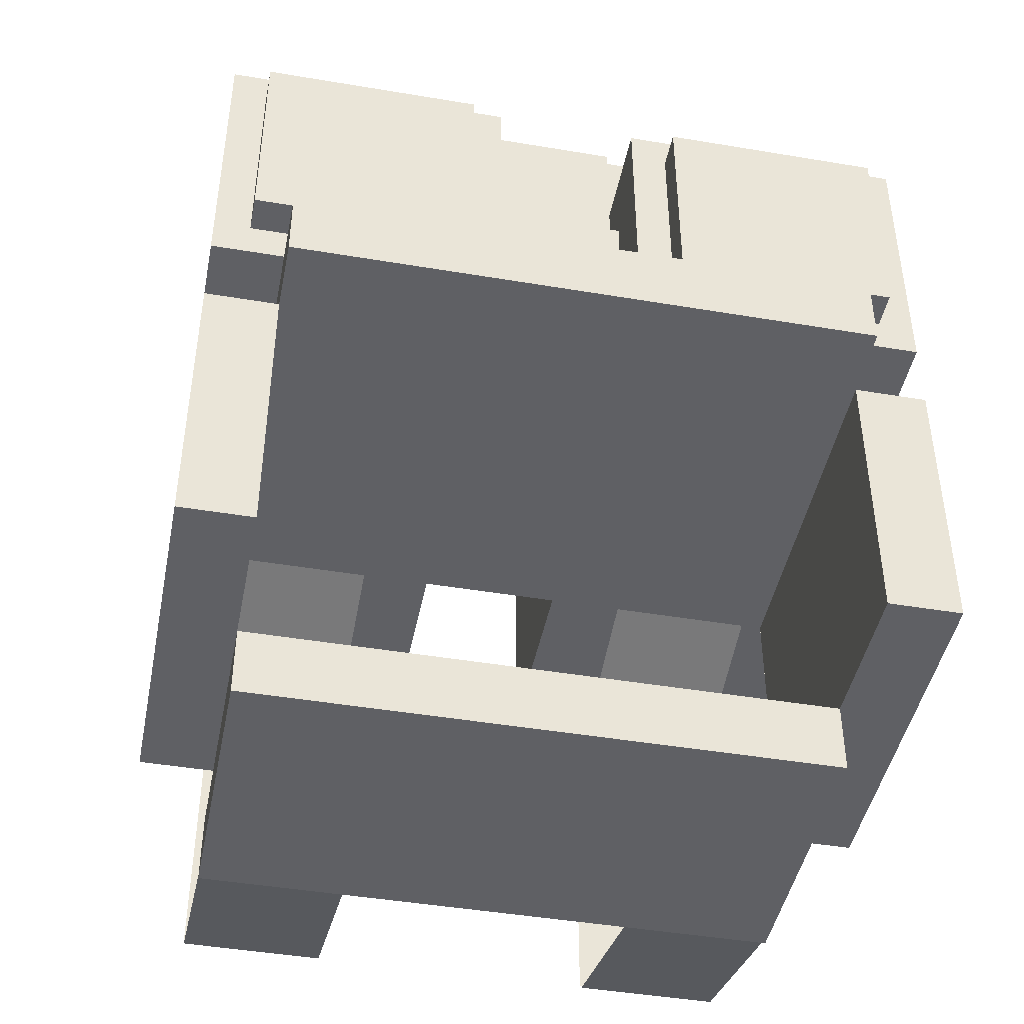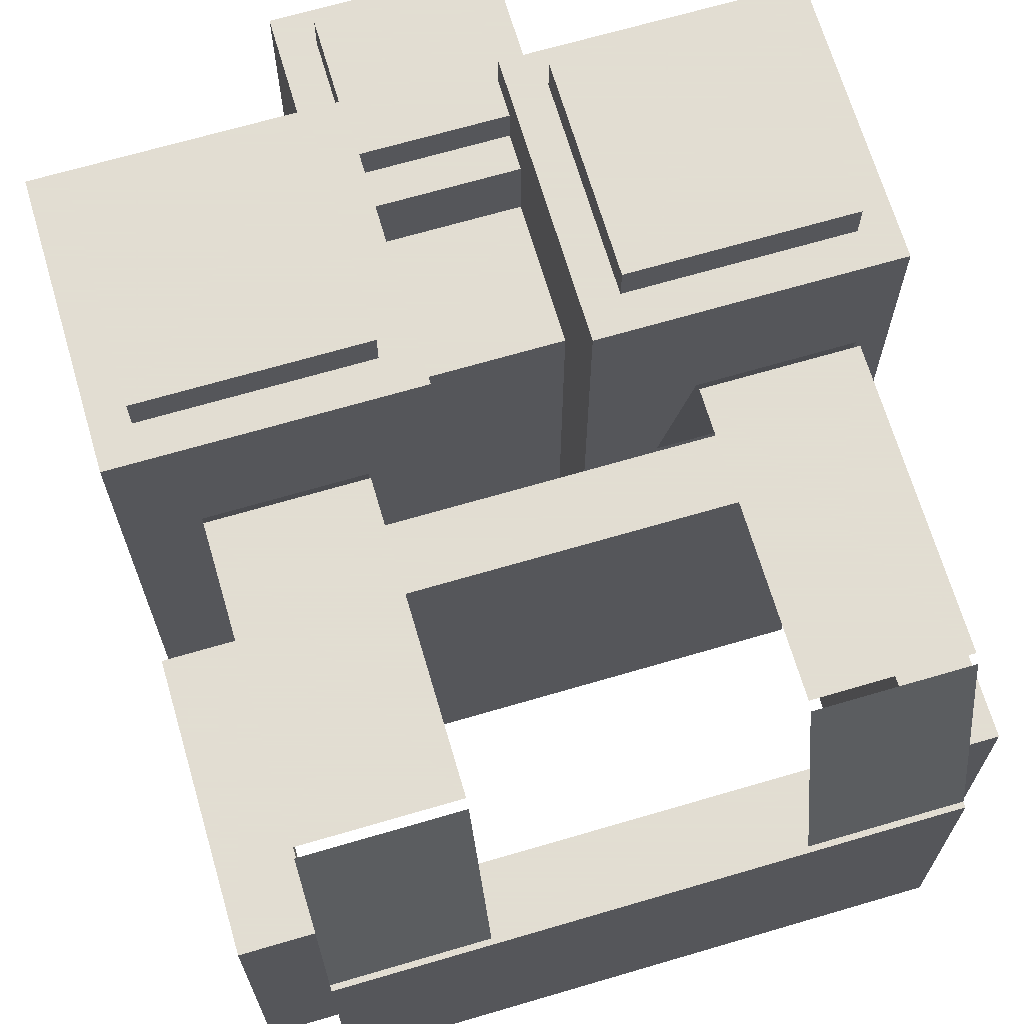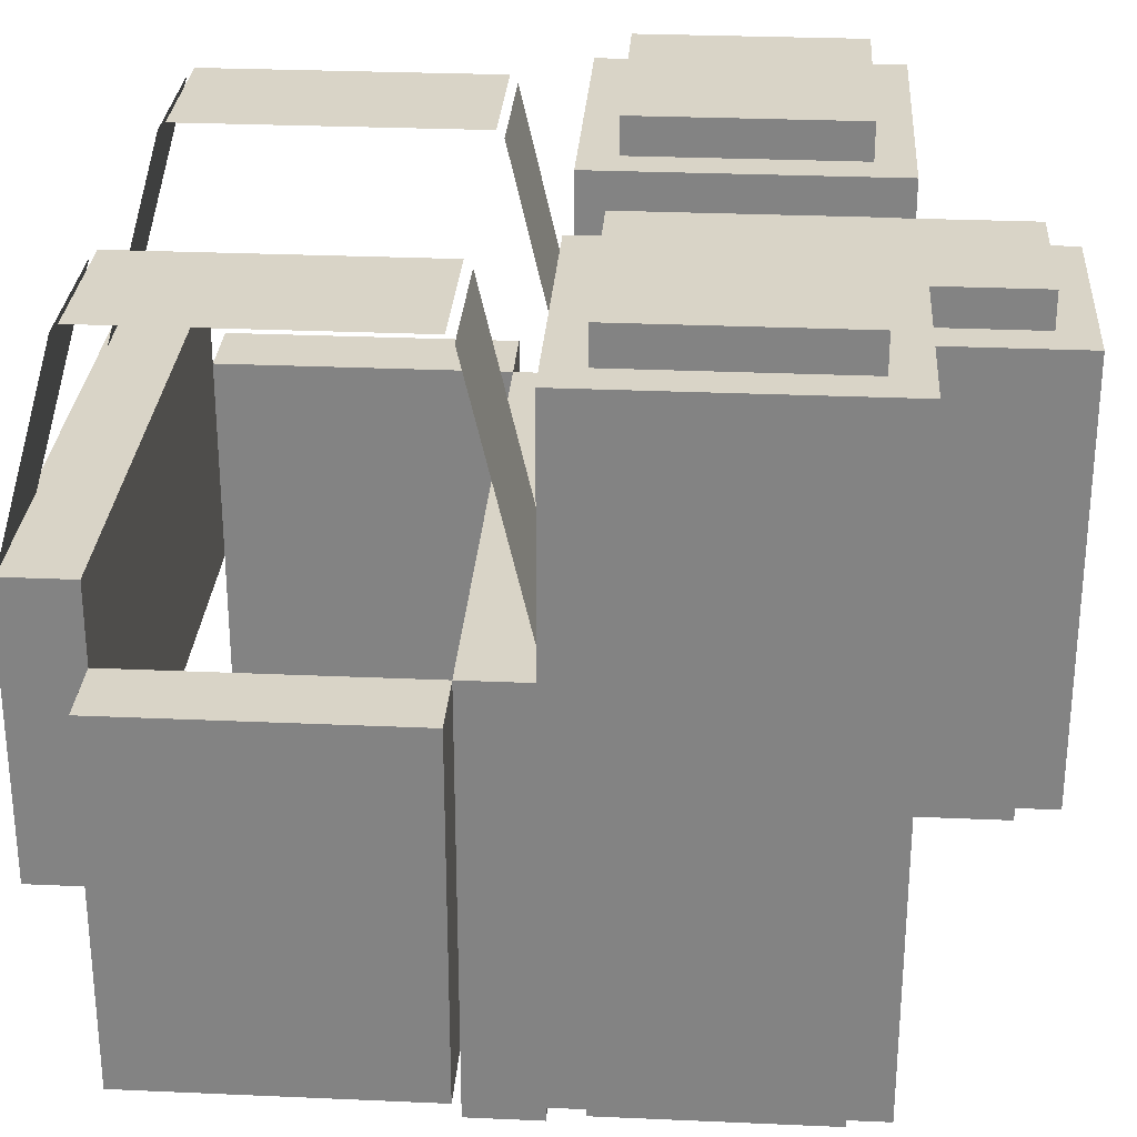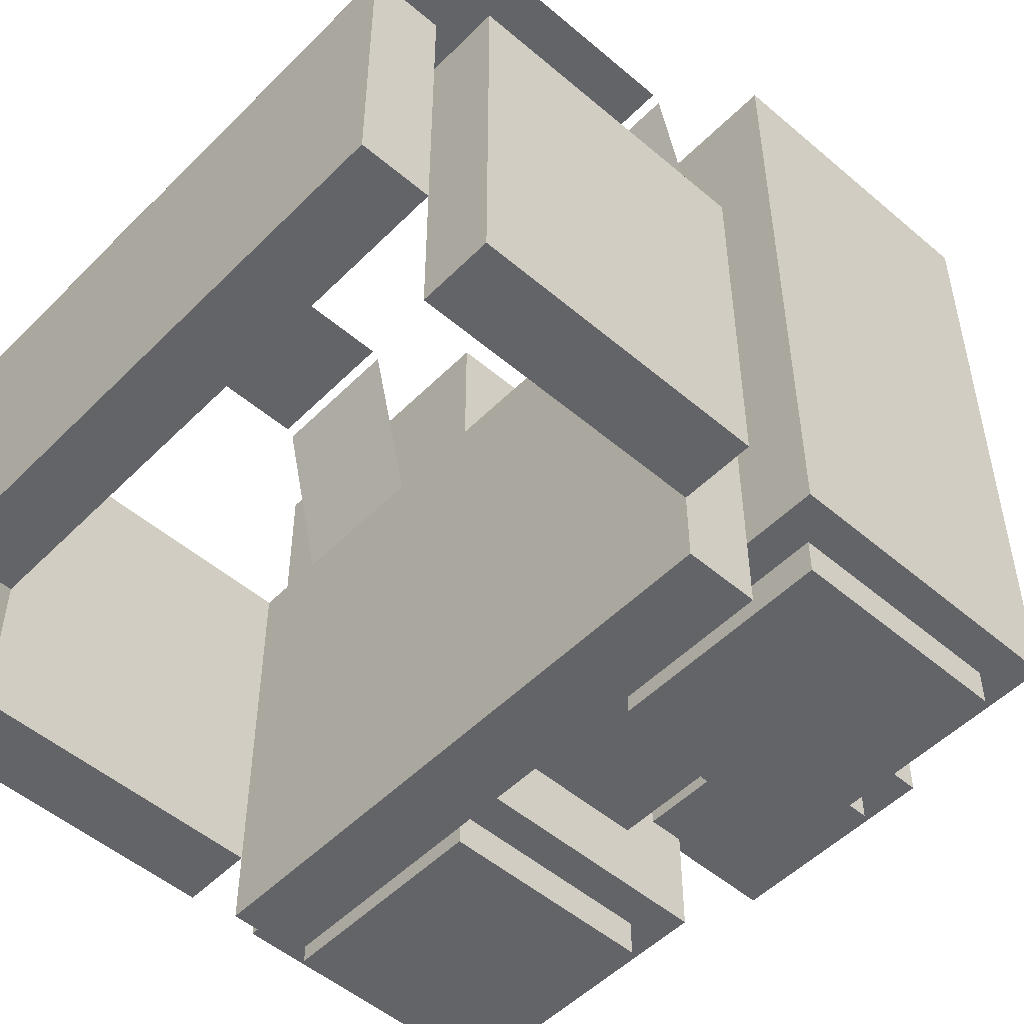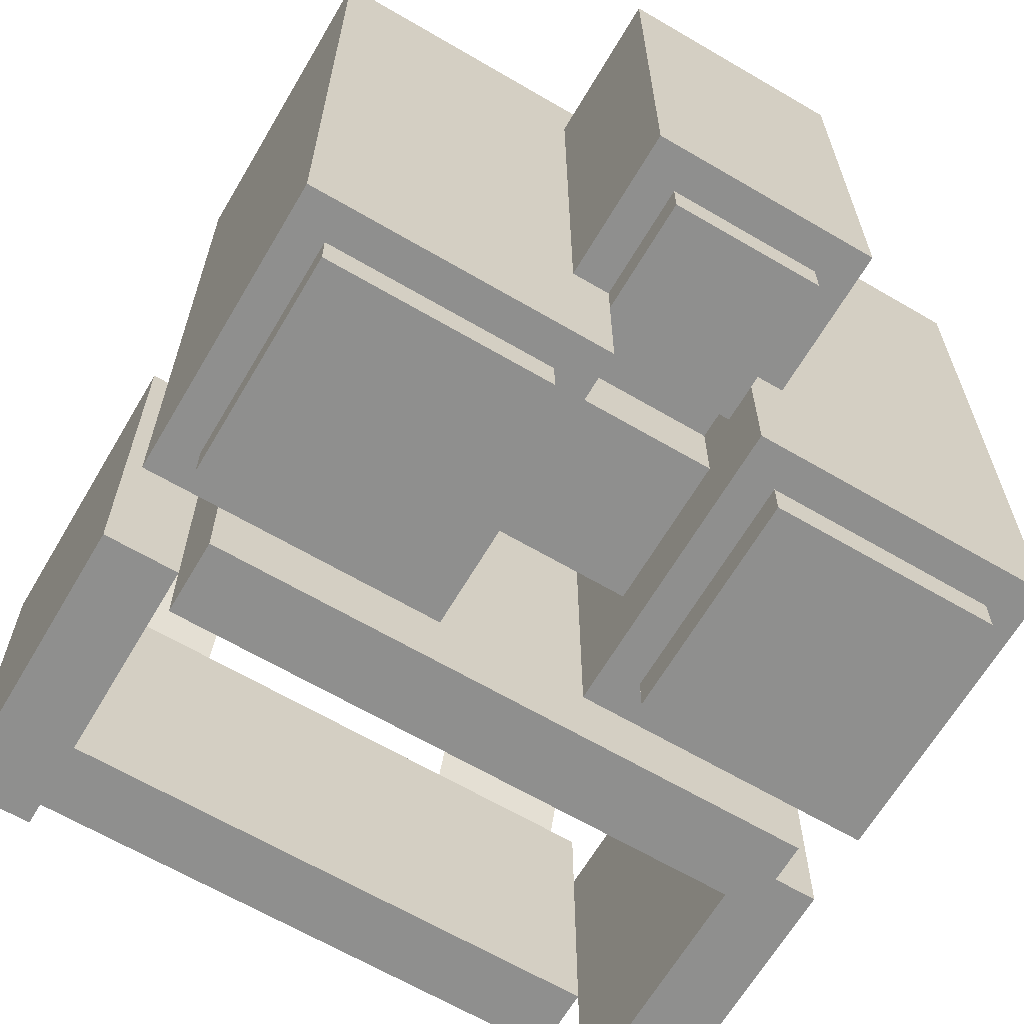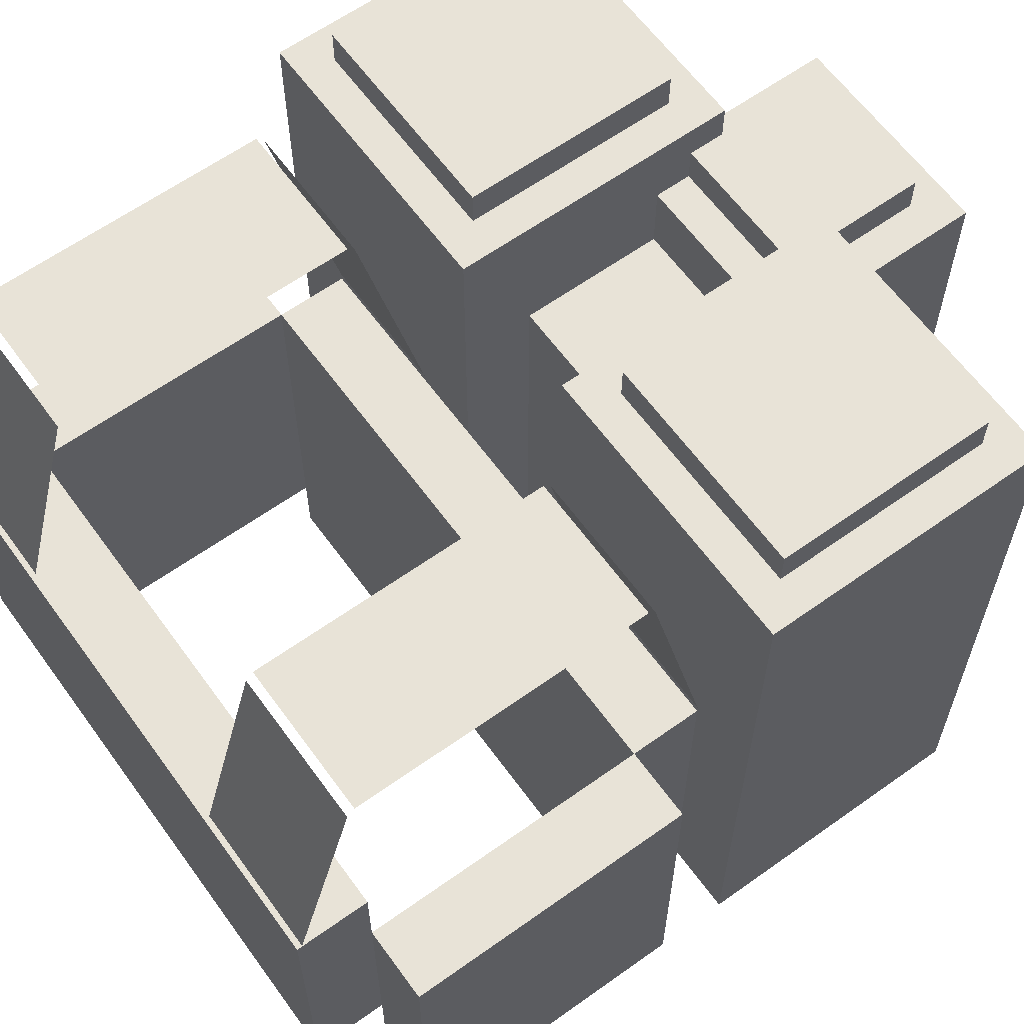
<metadata>
{"format":"obj","ext":"obj","renderer":"f3d","projection":"perspective","resolution":1024,"background":"white","views":[{"elev":-44.8,"azim":-11.1,"up":"+Z"},{"elev":68.1,"azim":163.6,"up":"+Y"},{"elev":28.5,"azim":-86.2,"up":"+Y"},{"elev":-51.3,"azim":-132.8,"up":"+Y"},{"elev":-65.2,"azim":-30.5,"up":"+Y"},{"elev":62.3,"azim":-125.9,"up":"+Y"}]}
</metadata>
<code>
o Shape1
v -0.125 1.282 -0.05793
v -0.25 1.282 -0.05793
v -0.25 1.462 -0.00625
v -0.125 1.462 -0.00625
f 1 2 3 4
f 2 1 4 3
o Shape2
v 0.25 1.282 -0.05793
v 0.125 1.282 -0.05793
v 0.125 1.462 -0.00625
v 0.25 1.462 -0.00625
f 5 6 7 8
f 6 5 8 7
o Shape3
v 0.25 1.031 -0.0625
v -0.25 1.031 -0.0625
v -0.25 1.281 -0.0625
v 0.25 1.281 -0.0625
v -0.25 1.031 0
v 0.25 1.031 0
v 0.25 1.281 0
v -0.25 1.281 0
f 9 10 11 12
f 13 14 15 16
f 12 11 16 15
f 14 13 10 9
f 14 9 12 15
f 10 13 16 11
o Shape4
v 0.3125 0.9 0
v 0.25 0.9 0
v 0.25 1.212 0
v 0.3125 1.212 0
v 0.25 0.9 0.25
v 0.3125 0.9 0.25
v 0.3125 1.212 0.25
v 0.25 1.212 0.25
f 17 18 19 20
f 21 22 23 24
f 20 19 24 23
f 22 21 18 17
f 22 17 20 23
f 18 21 24 19
o Shape5
v -0.25 0.9 0
v -0.3125 0.9 0
v -0.3125 1.212 0
v -0.25 1.212 0
v -0.3125 0.9 0.25
v -0.25 0.9 0.25
v -0.25 1.212 0.25
v -0.3125 1.212 0.25
f 25 26 27 28
f 29 30 31 32
f 28 27 32 31
f 30 29 26 25
f 30 25 28 31
f 26 29 32 27
o Shape6
v 0.25 0.8375 0.25
v -0.25 0.8375 0.25
v -0.25 1.212 0.25
v 0.25 1.212 0.25
v -0.25 0.8375 0.3125
v 0.25 0.8375 0.3125
v 0.25 1.212 0.3125
v -0.25 1.212 0.3125
f 33 34 35 36
f 37 38 39 40
f 36 35 40 39
f 38 37 34 33
f 38 33 36 39
f 34 37 40 35
o Shape7
v 0.25 1.469 0
v 0.125 1.469 0
v 0.125 1.469 0.25
v 0.25 1.469 0.25
f 41 42 43 44
f 44 43 42 41
o Shape8
v -0.125 1.469 0
v -0.25 1.469 0
v -0.25 1.469 0.25
v -0.125 1.469 0.25
f 45 46 47 48
f 48 47 46 45
o Shape9
v -0.125 1.219 0.3125
v -0.25 1.219 0.3125
v -0.25 1.462 0.2562
v -0.125 1.462 0.2562
f 49 50 51 52
f 50 49 52 51
o Shape10
v 0.25 1.219 0.3125
v 0.125 1.219 0.3125
v 0.125 1.462 0.2562
v 0.25 1.462 0.2562
f 53 54 55 56
f 54 53 56 55
o Shape11
v -0.0625 0.9 0.3125
v -0.3125 0.9 0.3125
v -0.3125 1.462 0.3125
v -0.0625 1.462 0.3125
v -0.3125 0.9 0.5625
v -0.0625 0.9 0.5625
v -0.0625 1.462 0.5625
v -0.3125 1.462 0.5625
f 57 58 59 60
f 61 62 63 64
f 60 59 64 63
f 62 61 58 57
f 62 57 60 63
f 58 61 64 59
o Shape12
v 0.3125 0.9 0.3125
v 0.0625 0.9 0.3125
v 0.0625 1.462 0.3125
v 0.3125 1.462 0.3125
v 0.0625 0.9 0.5625
v 0.3125 0.9 0.5625
v 0.3125 1.462 0.5625
v 0.0625 1.462 0.5625
f 65 66 67 68
f 69 70 71 72
f 68 67 72 71
f 70 69 66 65
f 70 65 68 71
f 66 69 72 67
o Shape13
v 0.0625 0.9625 0.375
v -0.0625 0.9625 0.375
v -0.0625 1.337 0.375
v 0.0625 1.337 0.375
v -0.0625 0.9625 0.5
v 0.0625 0.9625 0.5
v 0.0625 1.337 0.5
v -0.0625 1.337 0.5
f 73 74 75 76
f 77 78 79 80
f 76 75 80 79
f 78 77 74 73
f 78 73 76 79
f 74 77 80 75
o Shape14
v -0.09375 0.8688 0.3438
v -0.2812 0.8688 0.3438
v -0.2812 1.494 0.3438
v -0.09375 1.494 0.3438
v -0.2812 0.8688 0.5312
v -0.09375 0.8688 0.5312
v -0.09375 1.494 0.5312
v -0.2812 1.494 0.5312
f 81 82 83 84
f 85 86 87 88
f 84 83 88 87
f 86 85 82 81
f 86 81 84 87
f 82 85 88 83
o Shape15
v 0.2812 0.8688 0.3438
v 0.09375 0.8688 0.3438
v 0.09375 1.494 0.3438
v 0.2812 1.494 0.3438
v 0.09375 0.8688 0.5312
v 0.2812 0.8688 0.5312
v 0.2812 1.494 0.5312
v 0.09375 1.494 0.5312
f 89 90 91 92
f 93 94 95 96
f 92 91 96 95
f 94 93 90 89
f 94 89 92 95
f 90 93 96 91
o Shape16
v 0.09375 1.025 0.5
v -0.09375 1.025 0.5
v -0.09375 1.4 0.5
v 0.09375 1.4 0.5
v -0.09375 1.025 0.6875
v 0.09375 1.025 0.6875
v 0.09375 1.4 0.6875
v -0.09375 1.4 0.6875
f 97 98 99 100
f 101 102 103 104
f 100 99 104 103
f 102 101 98 97
f 102 97 100 103
f 98 101 104 99
o Shape17
v 0.0625 0.9938 0.5312
v -0.0625 0.9938 0.5312
v -0.0625 1.431 0.5312
v 0.0625 1.431 0.5312
v -0.0625 0.9938 0.6562
v 0.0625 0.9938 0.6562
v 0.0625 1.431 0.6562
v -0.0625 1.431 0.6562
f 105 106 107 108
f 109 110 111 112
f 108 107 112 111
f 110 109 106 105
f 110 105 108 111
f 106 109 112 107

</code>
